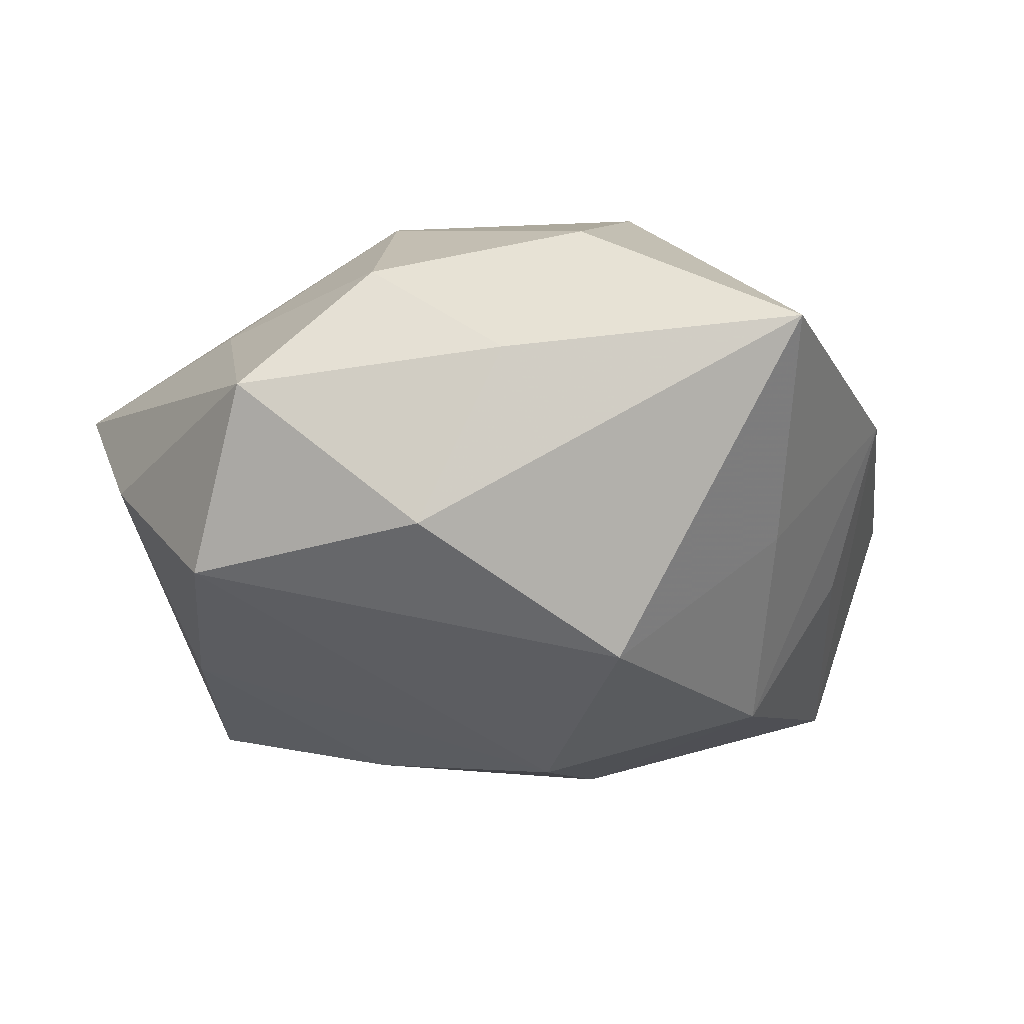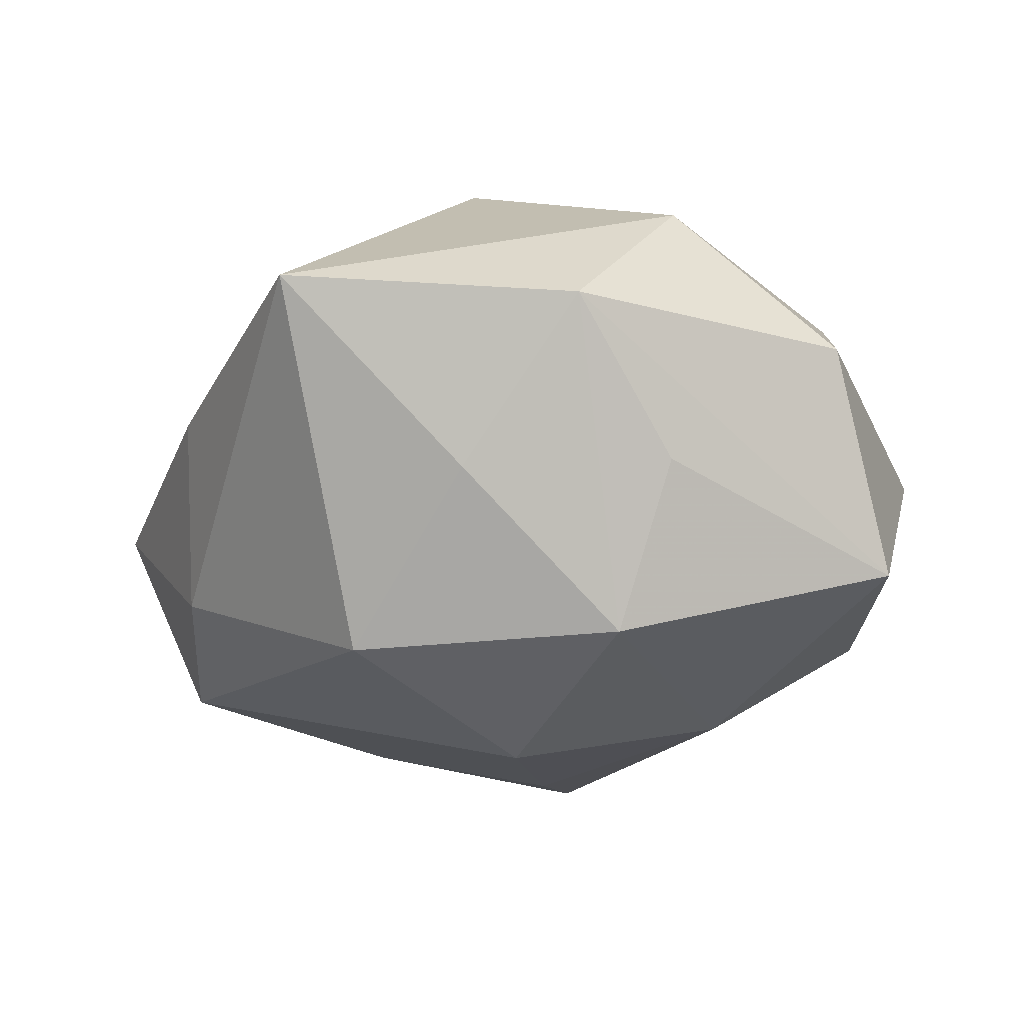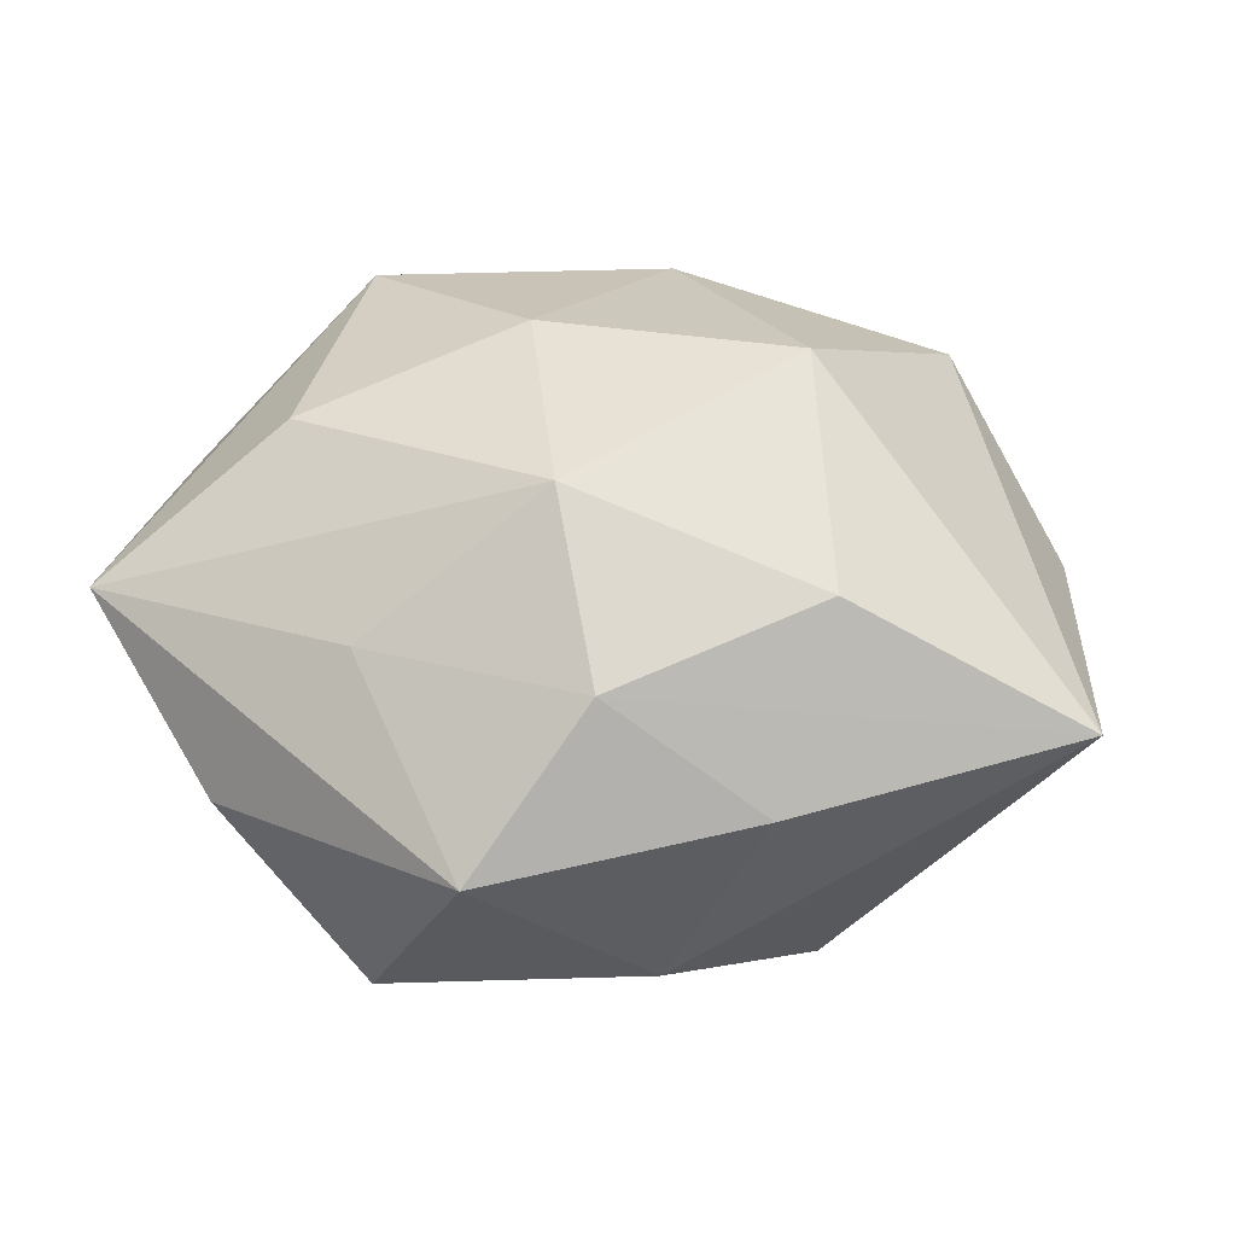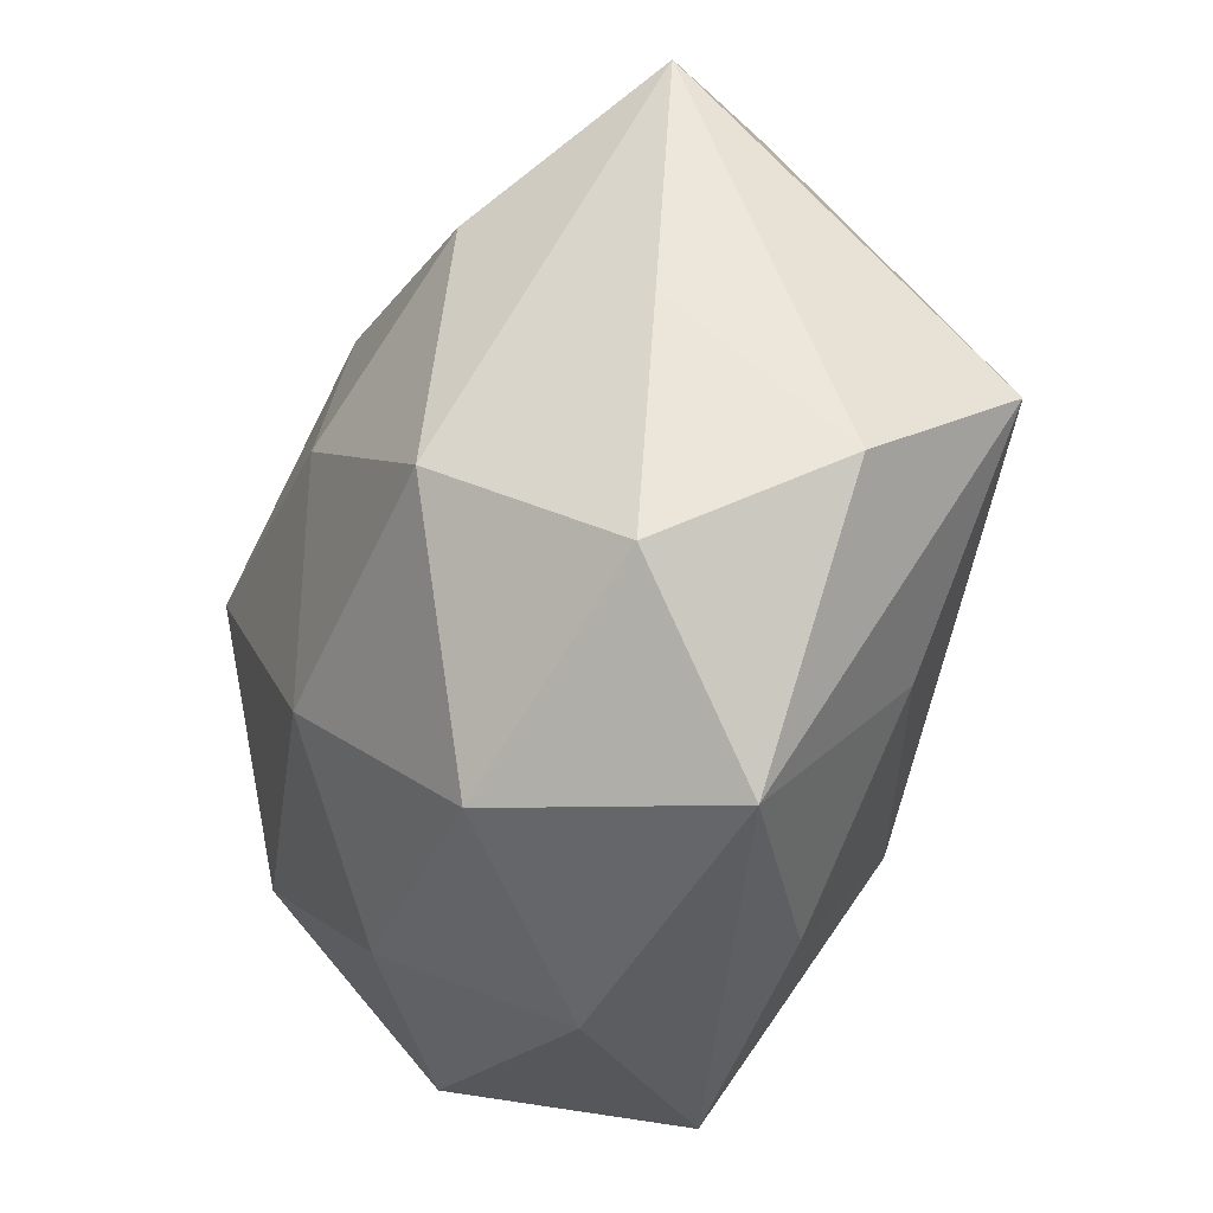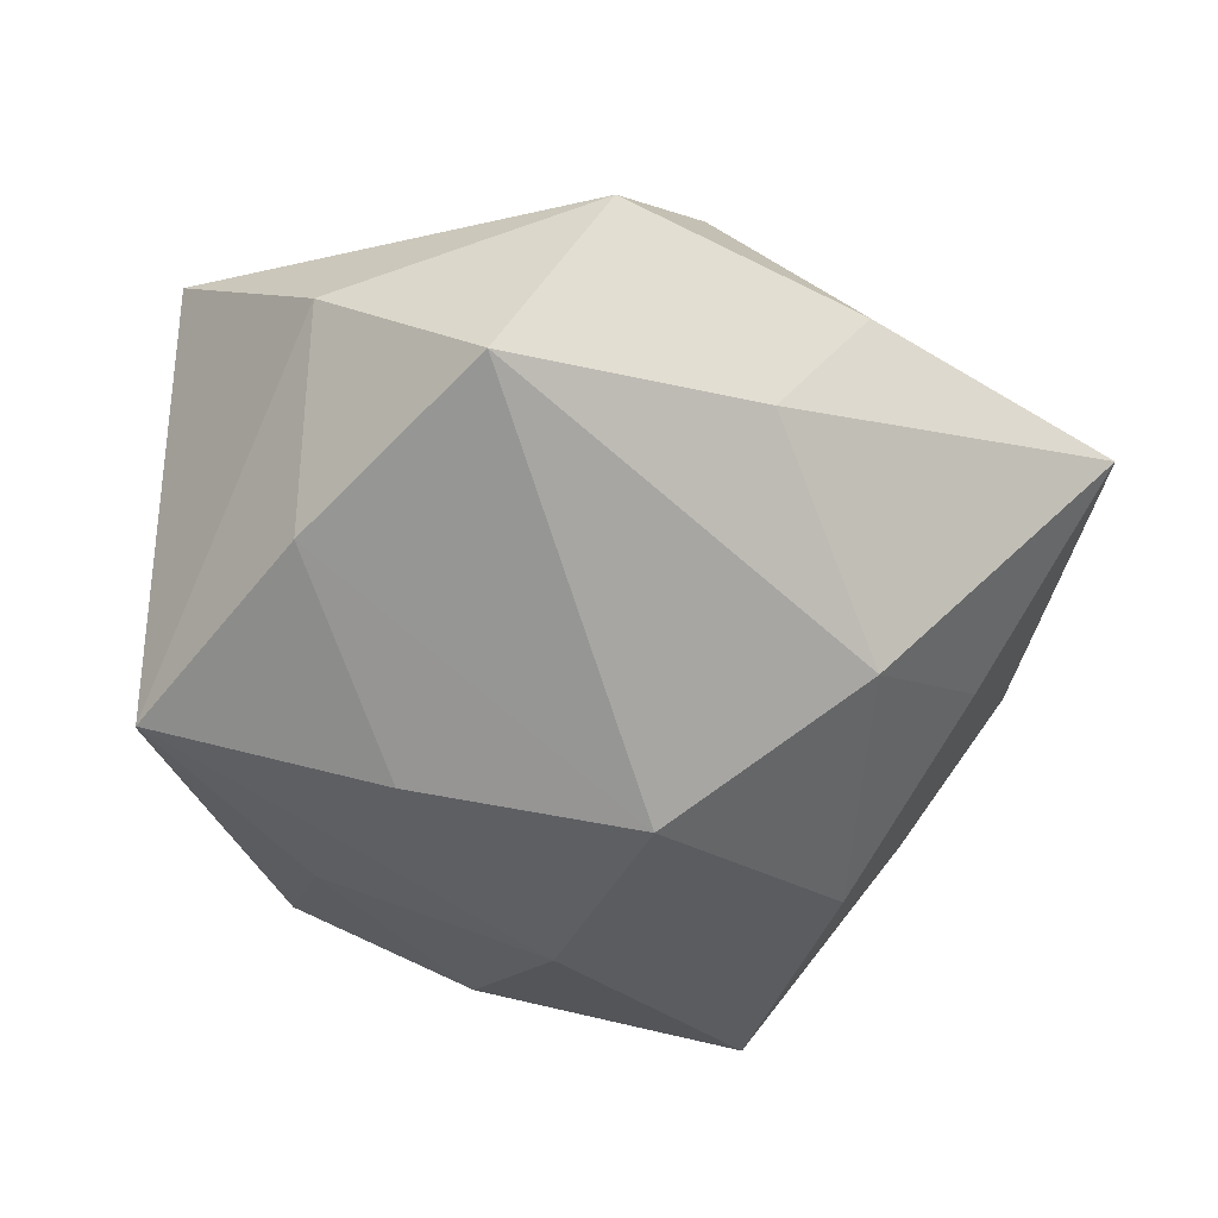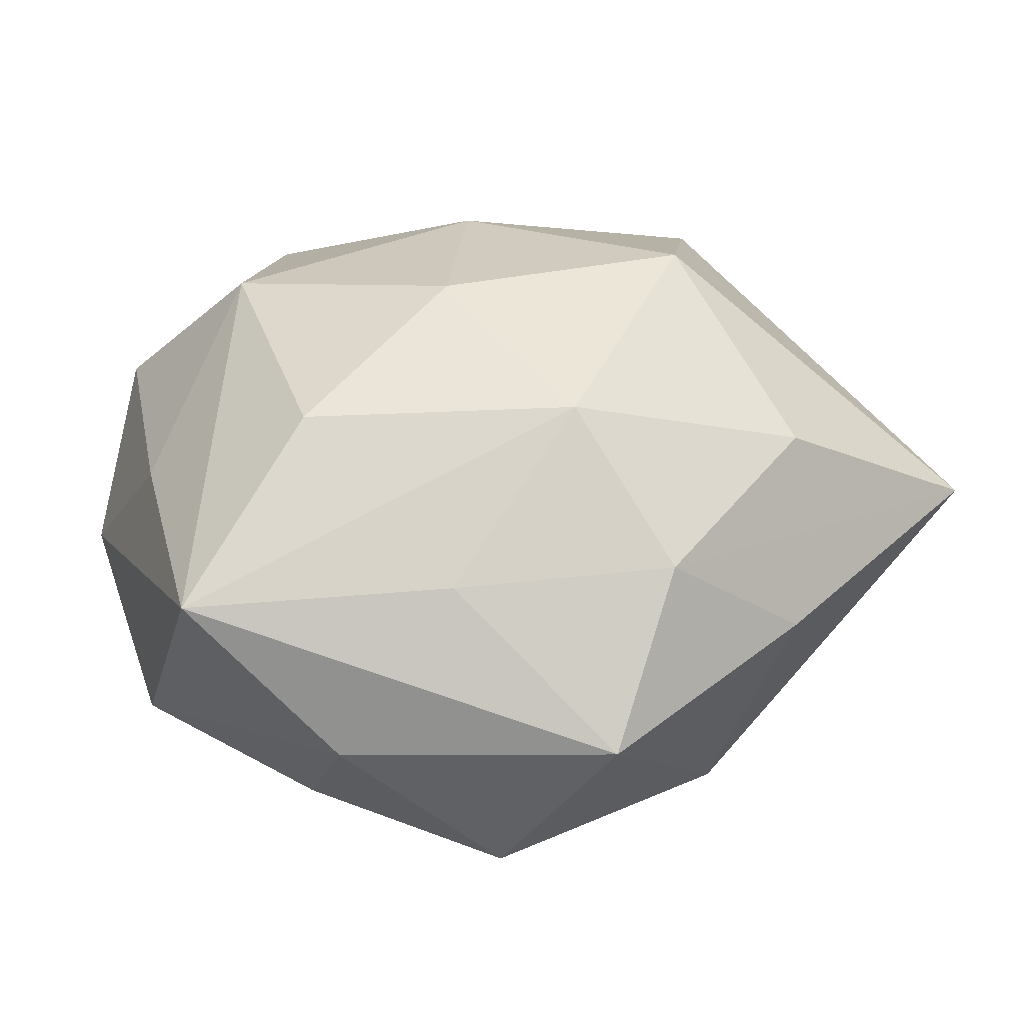
<metadata>
{"format":"obj","ext":"obj","renderer":"f3d","projection":"perspective","resolution":1024,"background":"white","views":[{"elev":-21.8,"azim":-152.2,"up":"+Z"},{"elev":-25.4,"azim":-89.6,"up":"+Z"},{"elev":30.9,"azim":-173.3,"up":"+Z"},{"elev":-43.7,"azim":67.7,"up":"+Y"},{"elev":-53.3,"azim":169.2,"up":"+Z"},{"elev":32.8,"azim":156.5,"up":"+Z"}]}
</metadata>
<code>
v 0.01654 0.03019 0.01225
v -0.03284 -0.01393 -0.009775
v 0.02472 0.01224 0.02334
v -0.03224 -0.03062 0.002561
v -0.004165 0.03581 0.01256
v -0.03448 0.006215 -0.01135
v 0.03665 -0.003114 0.01101
v 0.01036 -0.03598 0.01587
v 0.0006712 0.02297 0.02462
v 0.02754 0.01703 -0.01873
v -0.04191 -0.004969 0.003556
v 0.02102 -0.02116 -0.01734
v 0.03863 -0.004737 -0.01948
v -0.02509 -0.008863 -0.02455
v 0.01586 -0.001734 -0.02625
v 0.03947 -0.01754 -0.004494
v 0.02235 -0.01419 0.02489
v 0.02897 0.03101 -0.00338
v -0.01423 -0.03193 0.01475
v 0.005521 0.002181 0.02887
v -0.03044 -0.01507 0.01935
v -0.02184 0.01706 -0.02512
v -0.02254 0.02593 0.01722
v 0.02222 -0.0389 -0.002826
v 0.005616 0.0442 -0.001055
v -0.009427 0.03509 -0.01511
v -0.01865 0.005698 0.02918
v -0.005894 -0.04085 -5.535e-05
v 0.004228 -0.0352 -0.01475
v 0.01466 0.03702 -0.01663
v -0.01859 0.03524 0.001319
v 0.04075 0.02126 0.01097
v -0.02209 -0.03578 -0.01742
v -0.005916 0.00123 -0.03064
v 0.03179 -0.02569 0.01072
v -0.04462 0.02333 0.003868
v -0.0009396 -0.01954 -0.02572
v -0.004808 -0.01718 0.02564
f 34 22 30
f 30 25 18
f 3 17 32
f 13 18 32
f 32 18 25
f 29 37 12
f 12 37 13
f 12 24 29
f 13 24 12
f 33 37 29
f 29 24 33
f 13 37 15
f 37 34 15
f 3 32 9
f 22 36 26
f 30 22 26
f 26 25 30
f 35 17 8
f 8 24 35
f 30 18 10
f 10 18 13
f 13 15 10
f 10 34 30
f 10 15 34
f 13 32 16
f 35 24 16
f 16 24 13
f 22 34 14
f 14 34 37
f 37 33 14
f 11 21 36
f 23 9 5
f 5 36 23
f 20 17 3
f 3 9 20
f 31 26 36
f 25 26 31
f 36 5 31
f 31 5 25
f 38 8 17
f 17 20 38
f 38 21 19
f 19 8 38
f 28 33 24
f 24 8 28
f 28 8 19
f 35 16 7
f 7 16 32
f 7 17 35
f 7 32 17
f 21 11 4
f 4 11 33
f 19 21 4
f 4 28 19
f 33 28 4
f 6 11 36
f 14 11 6
f 6 36 22
f 22 14 6
f 2 14 33
f 33 11 2
f 2 11 14
f 1 9 32
f 1 5 9
f 1 32 25
f 25 5 1
f 21 38 27
f 27 38 20
f 23 36 27
f 36 21 27
f 27 9 23
f 27 20 9

</code>
